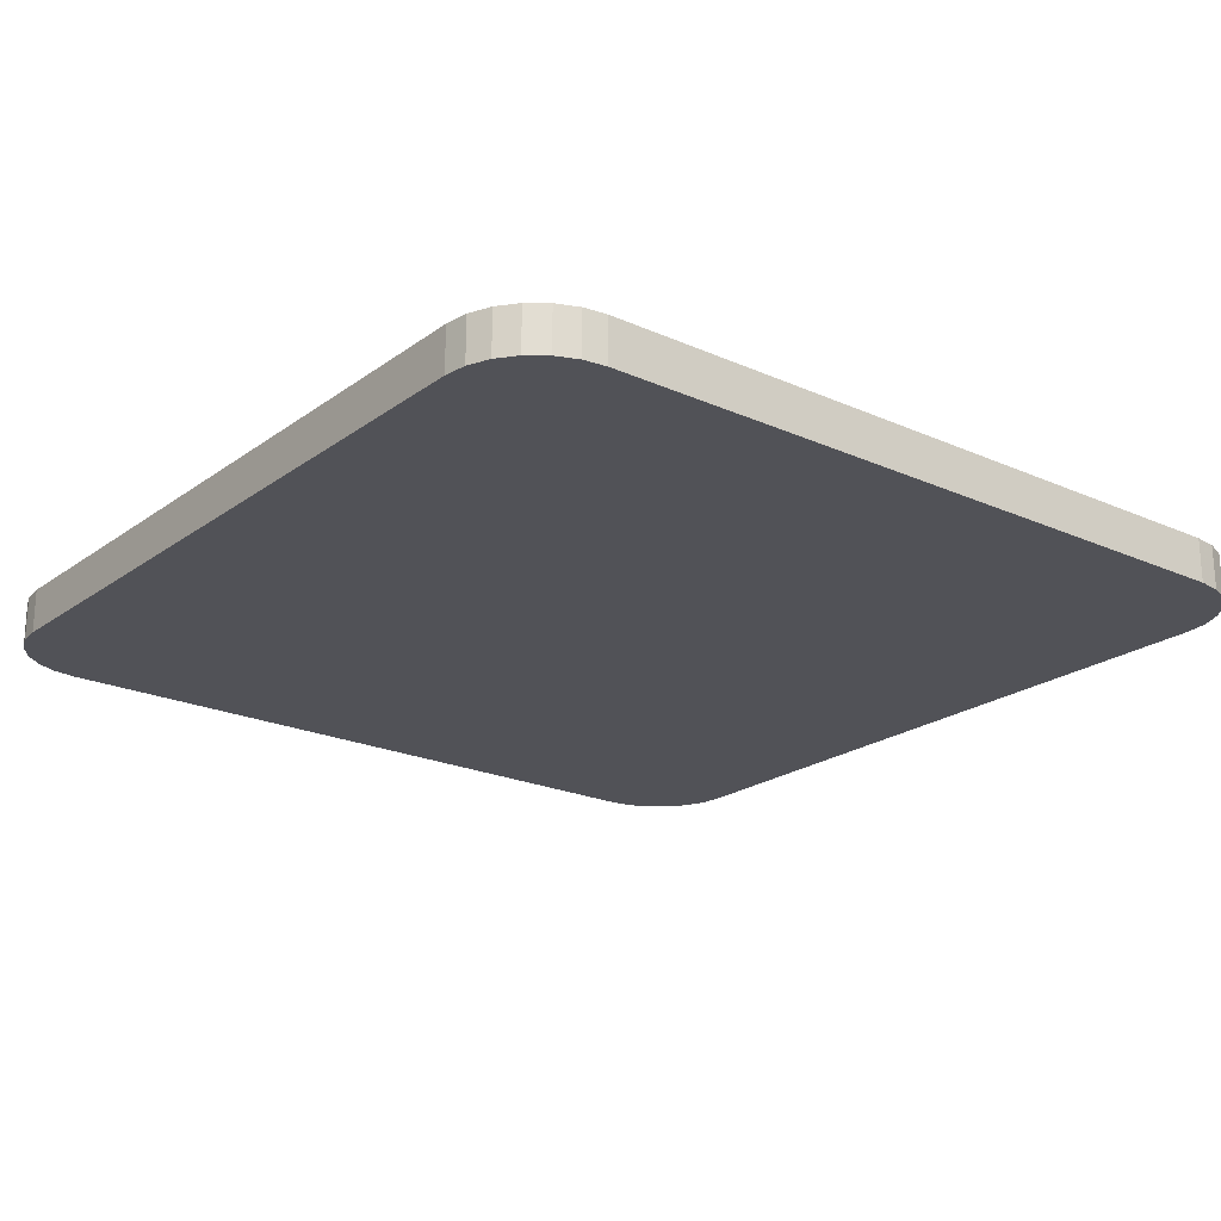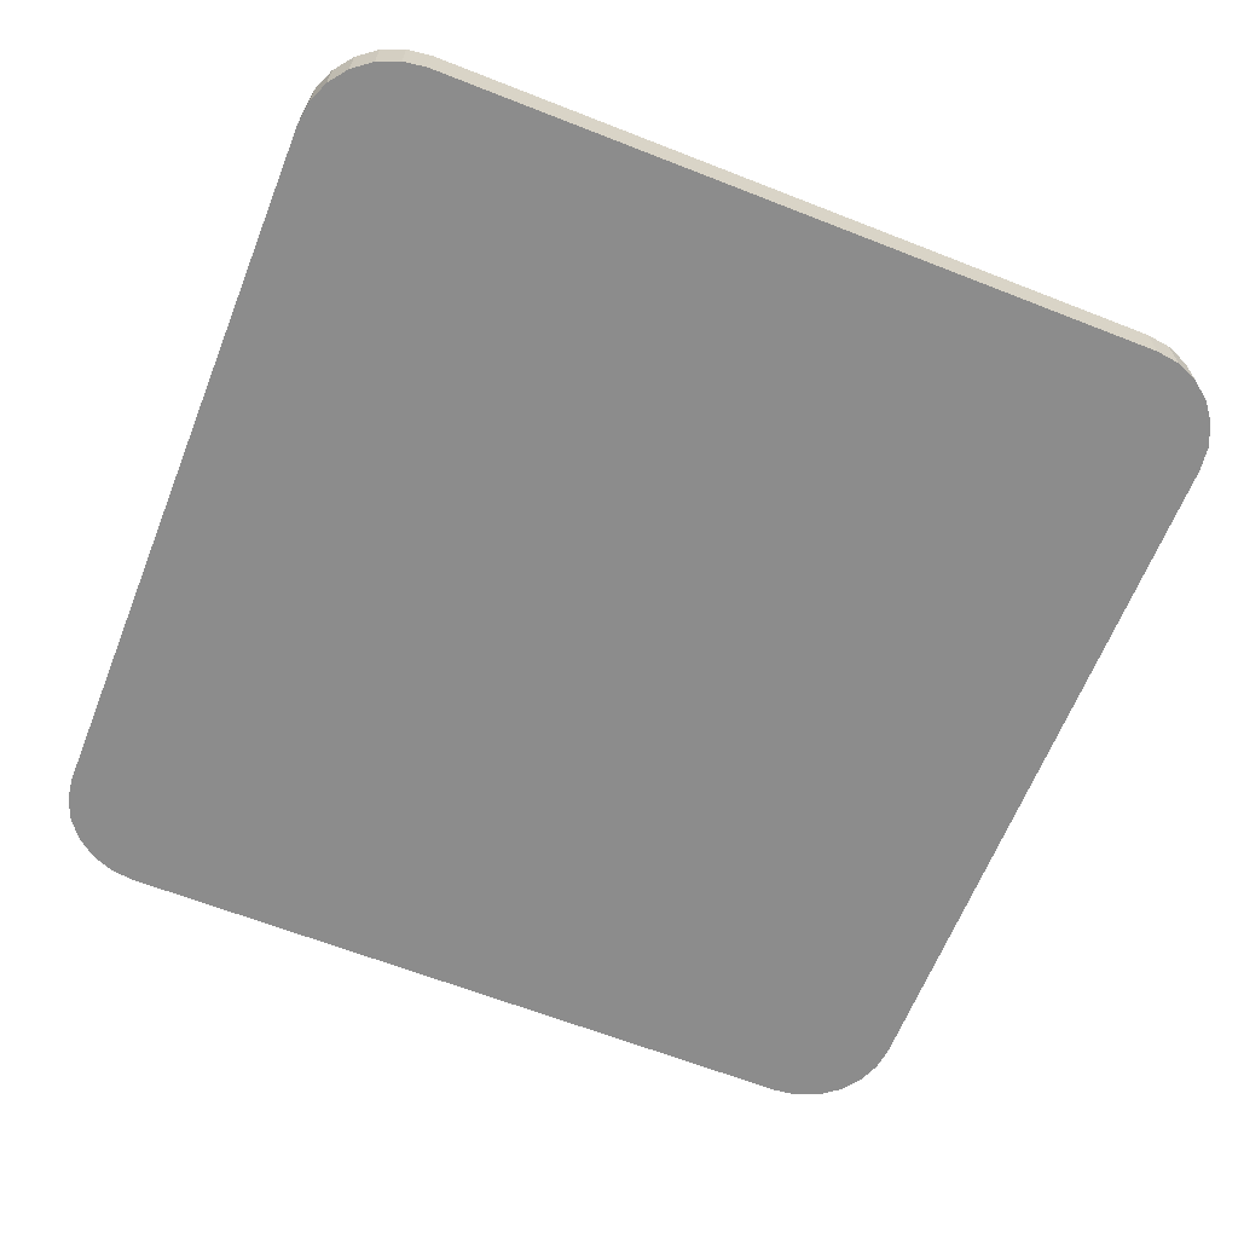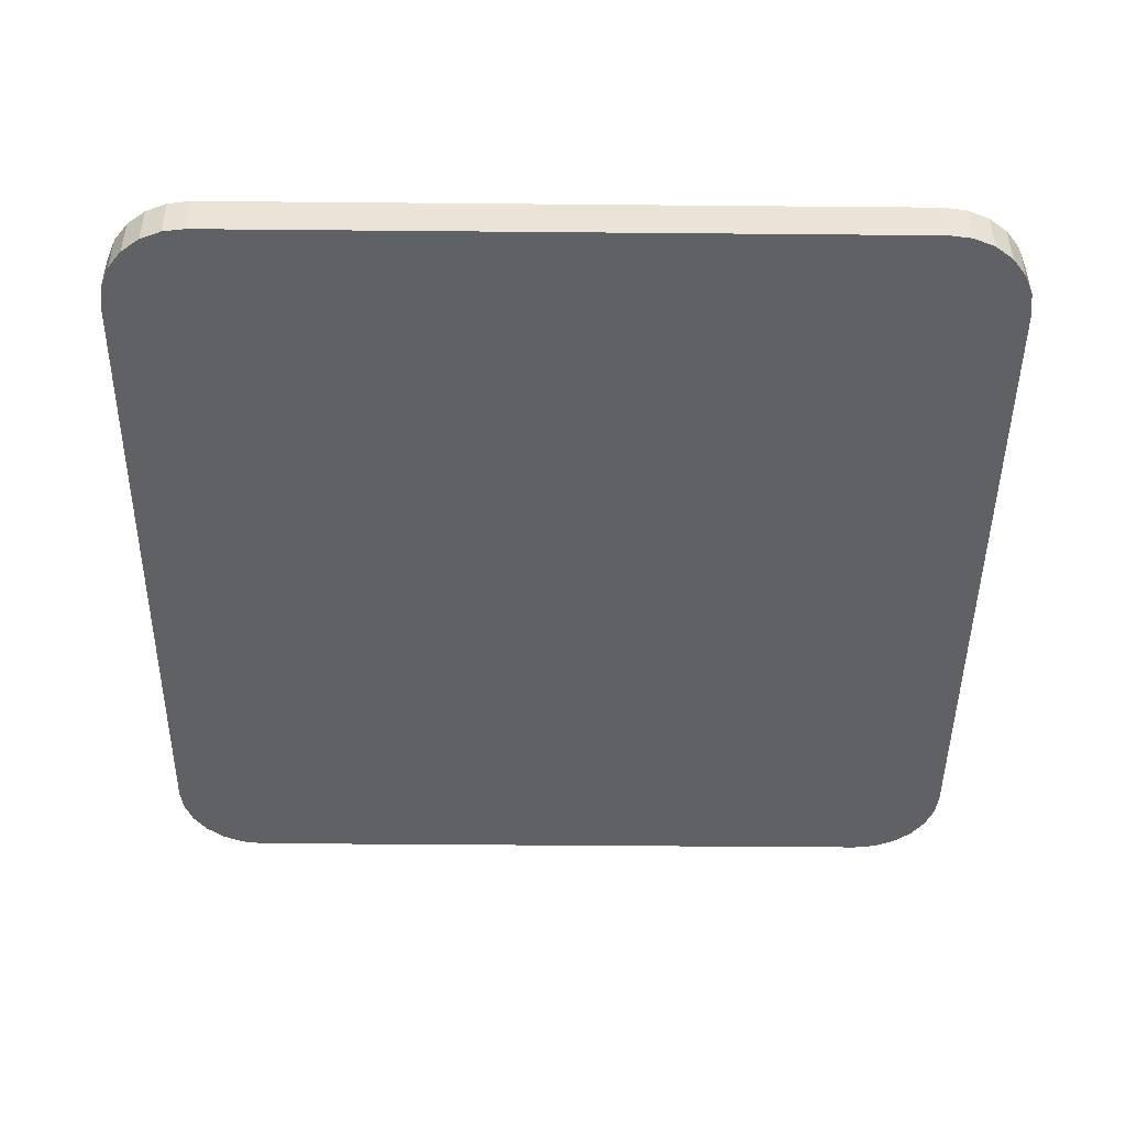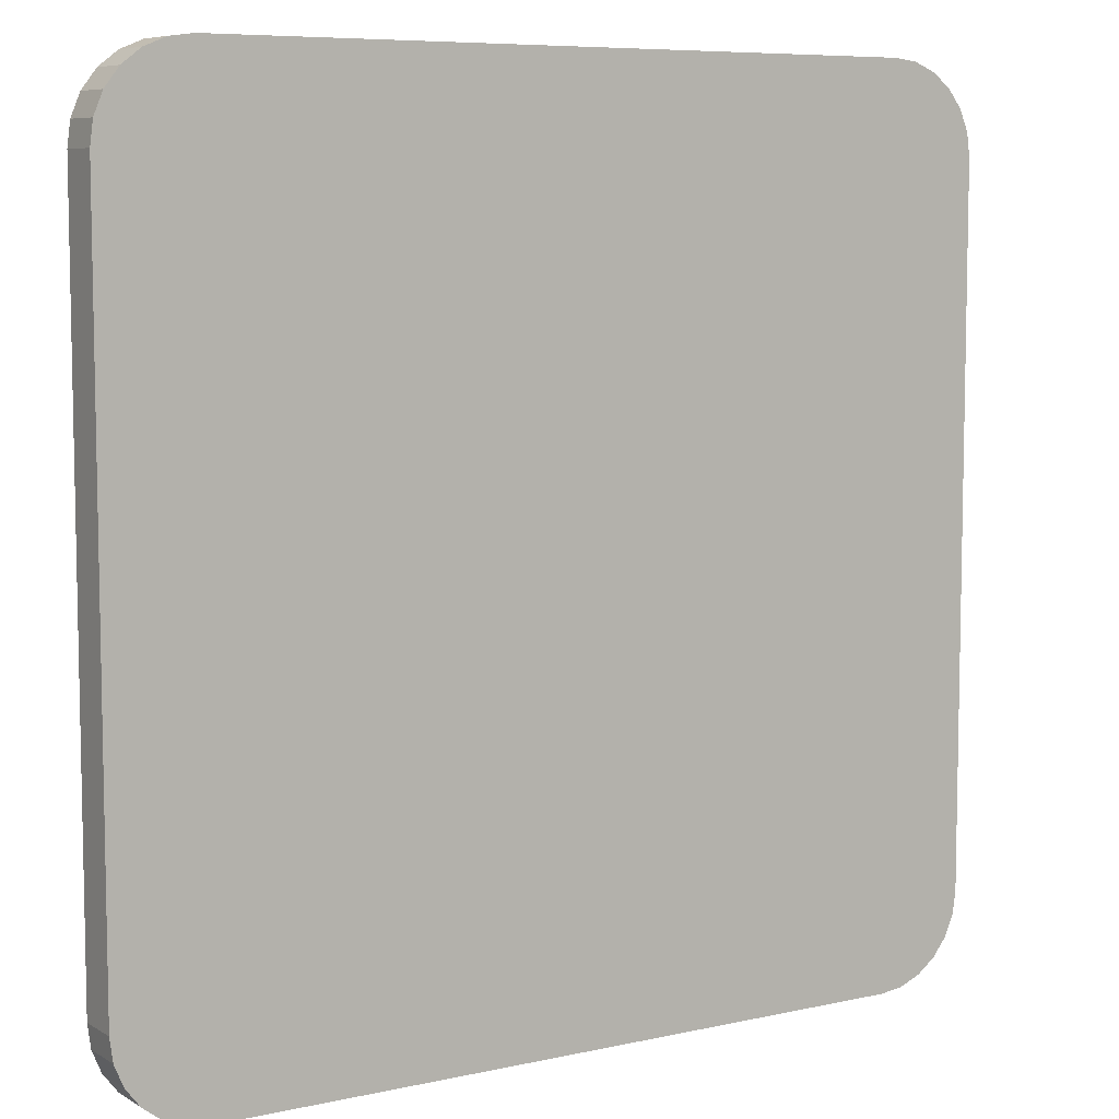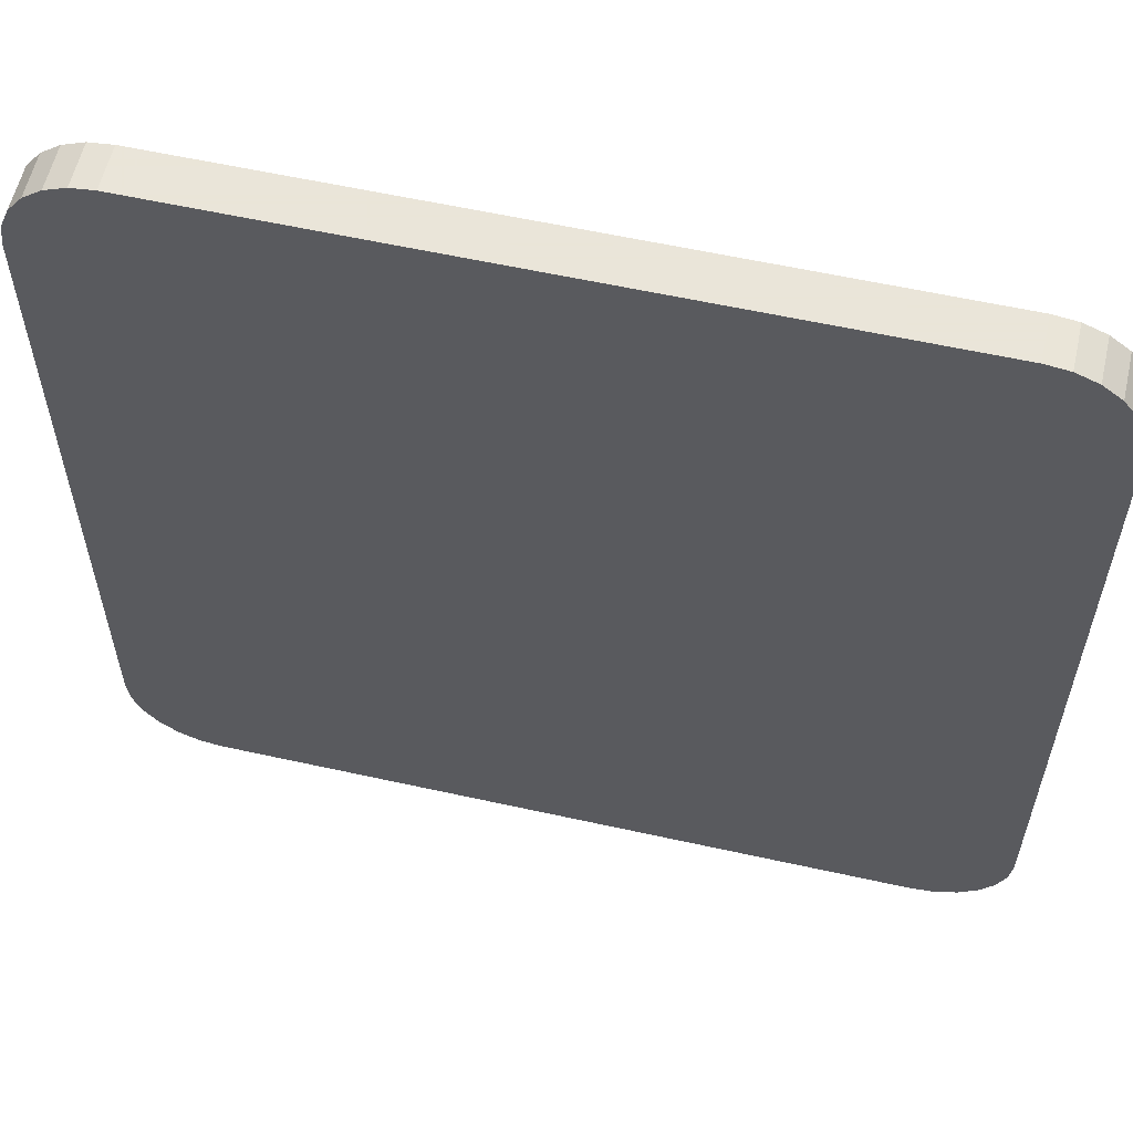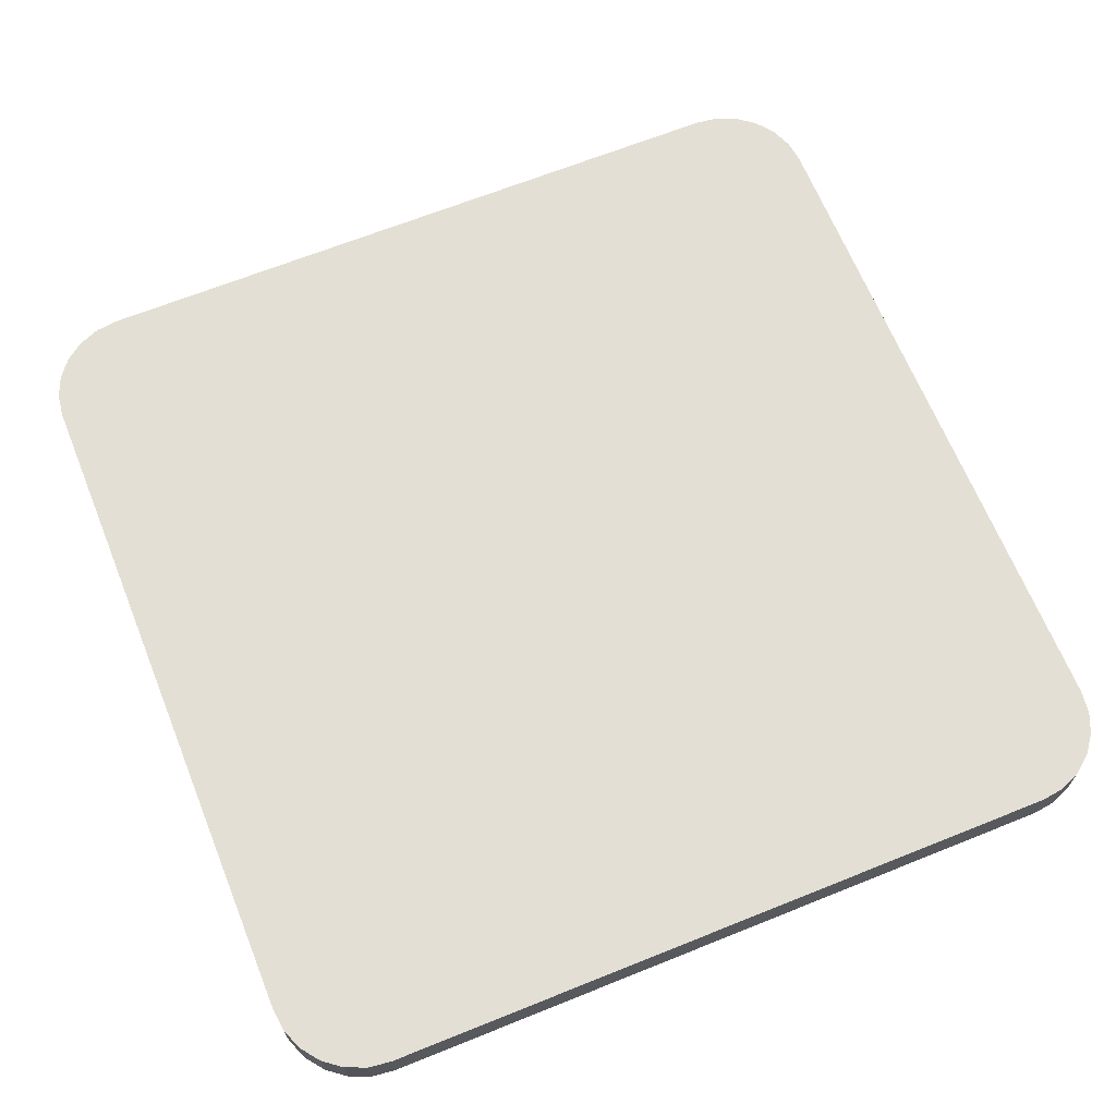
<metadata>
{"format":"obj","ext":"obj","renderer":"f3d","projection":"perspective","resolution":1024,"background":"white","views":[{"elev":-21.5,"azim":51.6,"up":"+Z"},{"elev":-64.2,"azim":68.4,"up":"+Z"},{"elev":-46.5,"azim":179.4,"up":"+Z"},{"elev":7.4,"azim":147.5,"up":"+Y"},{"elev":58.6,"azim":-167.1,"up":"+Y"},{"elev":66.3,"azim":68.0,"up":"+Z"}]}
</metadata>
<code>
v 4.63 4.296 0.2362
v 4.646 0.4724 0.2362
v 4.646 4.173 0.2362
v 4.63 4.296 0.2362
v 4.63 0.3502 0.2362
v 4.646 0.4724 0.2362
v 4.582 4.409 0.2362
v 4.63 0.3502 0.2362
v 4.63 4.296 0.2362
v 4.582 4.409 0.2362
v 4.582 0.2362 0.2362
v 4.63 0.3502 0.2362
v 4.507 4.507 0.2362
v 4.582 0.2362 0.2362
v 4.582 4.409 0.2362
v 4.507 4.507 0.2362
v 4.507 0.1384 0.2362
v 4.582 0.2362 0.2362
v 4.507 4.507 0.2362
v 4.409 0.0633 0.2362
v 4.507 0.1384 0.2362
v 4.409 4.582 0.2362
v 4.409 0.0633 0.2362
v 4.507 4.507 0.2362
v 4.409 4.582 0.2362
v 4.296 0.0161 0.2362
v 4.409 0.0633 0.2362
v 4.296 4.63 0.2362
v 4.296 0.0161 0.2362
v 4.409 4.582 0.2362
v 4.296 4.63 0.2362
v 4.173 2.043e-14 0.2362
v 4.296 0.0161 0.2362
v 4.173 4.646 0.2362
v 4.173 2.043e-14 0.2362
v 4.296 4.63 0.2362
v 0.4724 4.646 0.2362
v 4.173 2.043e-14 0.2362
v 4.173 4.646 0.2362
v 0.4724 4.646 0.2362
v 0.4724 0 0.2362
v 4.173 2.043e-14 0.2362
v 0.4724 4.646 0.2362
v 0.3502 0.0161 0.2362
v 0.4724 0 0.2362
v 0.3502 4.63 0.2362
v 0.3502 0.0161 0.2362
v 0.4724 4.646 0.2362
v 0.3502 4.63 0.2362
v 0.2362 0.0633 0.2362
v 0.3502 0.0161 0.2362
v 0.2362 4.582 0.2362
v 0.2362 0.0633 0.2362
v 0.3502 4.63 0.2362
v 0.2362 4.582 0.2362
v 0.1384 0.1384 0.2362
v 0.2362 0.0633 0.2362
v 0.1384 4.507 0.2362
v 0.1384 0.1384 0.2362
v 0.2362 4.582 0.2362
v 0.1384 4.507 0.2362
v 0.0633 0.2362 0.2362
v 0.1384 0.1384 0.2362
v 0.0633 4.409 0.2362
v 0.0633 0.2362 0.2362
v 0.1384 4.507 0.2362
v 0.0633 4.409 0.2362
v 0.0161 0.3502 0.2362
v 0.0633 0.2362 0.2362
v 0.0161 4.296 0.2362
v 0.0161 0.3502 0.2362
v 0.0633 4.409 0.2362
v 0.0161 4.296 0.2362
v 1.427e-14 0.4724 0.2362
v 0.0161 0.3502 0.2362
v 1.427e-14 0.4724 0.2362
v 0.0161 4.296 0.2362
v 0 4.173 0.2362
v 4.646 4.173 0.2362
v 4.63 4.296 0
v 4.63 4.296 0.2362
v 4.63 4.296 0
v 4.646 4.173 0.2362
v 4.646 4.173 0
v 4.63 4.296 0.2362
v 4.582 4.409 0
v 4.582 4.409 0.2362
v 4.582 4.409 0
v 4.63 4.296 0.2362
v 4.63 4.296 0
v 4.582 4.409 0.2362
v 4.507 4.507 0
v 4.507 4.507 0.2362
v 4.507 4.507 0
v 4.582 4.409 0.2362
v 4.582 4.409 0
v 4.507 4.507 0
v 4.409 4.582 0.2362
v 4.507 4.507 0.2362
v 4.409 4.582 0.2362
v 4.507 4.507 0
v 4.409 4.582 0
v 4.409 4.582 0
v 4.296 4.63 0.2362
v 4.409 4.582 0.2362
v 4.296 4.63 0.2362
v 4.409 4.582 0
v 4.296 4.63 0
v 4.296 4.63 0
v 4.173 4.646 0.2362
v 4.296 4.63 0.2362
v 4.173 4.646 0.2362
v 4.296 4.63 0
v 4.173 4.646 0
v 4.173 4.646 0
v 0.4724 4.646 0.2362
v 4.173 4.646 0.2362
v 0.4724 4.646 0.2362
v 4.173 4.646 0
v 0.4724 4.646 0
v 0.4724 4.646 0
v 0.3502 4.63 0.2362
v 0.4724 4.646 0.2362
v 0.3502 4.63 0.2362
v 0.4724 4.646 0
v 0.3502 4.63 0
v 0.3502 4.63 0
v 0.2362 4.582 0.2362
v 0.3502 4.63 0.2362
v 0.2362 4.582 0.2362
v 0.3502 4.63 0
v 0.2362 4.582 0
v 0.2362 4.582 0
v 0.1384 4.507 0.2362
v 0.2362 4.582 0.2362
v 0.1384 4.507 0.2362
v 0.2362 4.582 0
v 0.1384 4.507 0
v 0.0633 4.409 0
v 0.1384 4.507 0.2362
v 0.1384 4.507 0
v 0.1384 4.507 0.2362
v 0.0633 4.409 0
v 0.0633 4.409 0.2362
v 0.0161 4.296 0
v 0.0633 4.409 0.2362
v 0.0633 4.409 0
v 0.0633 4.409 0.2362
v 0.0161 4.296 0
v 0.0161 4.296 0.2362
v 0 4.173 0
v 0.0161 4.296 0.2362
v 0.0161 4.296 0
v 0.0161 4.296 0.2362
v 0 4.173 0
v 0 4.173 0.2362
v 1.427e-14 0.4724 0
v 0 4.173 0.2362
v 0 4.173 0
v 0 4.173 0.2362
v 1.427e-14 0.4724 0
v 1.427e-14 0.4724 0.2362
v 0.0161 0.3502 0
v 1.427e-14 0.4724 0.2362
v 1.427e-14 0.4724 0
v 1.427e-14 0.4724 0.2362
v 0.0161 0.3502 0
v 0.0161 0.3502 0.2362
v 0.0633 0.2362 0
v 0.0161 0.3502 0.2362
v 0.0161 0.3502 0
v 0.0161 0.3502 0.2362
v 0.0633 0.2362 0
v 0.0633 0.2362 0.2362
v 0.1384 0.1384 0
v 0.0633 0.2362 0.2362
v 0.0633 0.2362 0
v 0.0633 0.2362 0.2362
v 0.1384 0.1384 0
v 0.1384 0.1384 0.2362
v 0.1384 0.1384 0
v 0.2362 0.0633 0.2362
v 0.1384 0.1384 0.2362
v 0.2362 0.0633 0.2362
v 0.1384 0.1384 0
v 0.2362 0.0633 0
v 0.2362 0.0633 0
v 0.3502 0.0161 0.2362
v 0.2362 0.0633 0.2362
v 0.3502 0.0161 0.2362
v 0.2362 0.0633 0
v 0.3502 0.0161 0
v 0.3502 0.0161 0
v 0.4724 0 0.2362
v 0.3502 0.0161 0.2362
v 0.4724 0 0.2362
v 0.3502 0.0161 0
v 0.4724 0 0
v 0.4724 0 0
v 4.173 2.043e-14 0.2362
v 0.4724 0 0.2362
v 4.173 2.043e-14 0.2362
v 0.4724 0 0
v 4.173 2.043e-14 0
v 4.173 2.043e-14 0
v 4.296 0.0161 0.2362
v 4.173 2.043e-14 0.2362
v 4.296 0.0161 0.2362
v 4.173 2.043e-14 0
v 4.296 0.0161 0
v 4.296 0.0161 0
v 4.409 0.0633 0.2362
v 4.296 0.0161 0.2362
v 4.409 0.0633 0.2362
v 4.296 0.0161 0
v 4.409 0.0633 0
v 4.409 0.0633 0
v 4.507 0.1384 0.2362
v 4.409 0.0633 0.2362
v 4.507 0.1384 0.2362
v 4.409 0.0633 0
v 4.507 0.1384 0
v 4.507 0.1384 0.2362
v 4.582 0.2362 0
v 4.582 0.2362 0.2362
v 4.582 0.2362 0
v 4.507 0.1384 0.2362
v 4.507 0.1384 0
v 4.582 0.2362 0.2362
v 4.63 0.3502 0
v 4.63 0.3502 0.2362
v 4.63 0.3502 0
v 4.582 0.2362 0.2362
v 4.582 0.2362 0
v 4.63 0.3502 0.2362
v 4.646 0.4724 0
v 4.646 0.4724 0.2362
v 4.646 0.4724 0
v 4.63 0.3502 0.2362
v 4.63 0.3502 0
v 4.646 0.4724 0.2362
v 4.646 4.173 0
v 4.646 4.173 0.2362
v 4.646 4.173 0
v 4.646 0.4724 0.2362
v 4.646 0.4724 0
v 4.646 0.4724 0
v 4.63 4.296 0
v 4.646 4.173 0
v 4.63 0.3502 0
v 4.63 4.296 0
v 4.646 0.4724 0
v 4.582 0.2362 0
v 4.63 4.296 0
v 4.63 0.3502 0
v 4.582 0.2362 0
v 4.582 4.409 0
v 4.63 4.296 0
v 4.582 0.2362 0
v 4.507 4.507 0
v 4.582 4.409 0
v 4.507 0.1384 0
v 4.507 4.507 0
v 4.582 0.2362 0
v 4.409 0.0633 0
v 4.507 4.507 0
v 4.507 0.1384 0
v 4.409 0.0633 0
v 4.409 4.582 0
v 4.507 4.507 0
v 4.296 0.0161 0
v 4.409 4.582 0
v 4.409 0.0633 0
v 4.296 0.0161 0
v 4.296 4.63 0
v 4.409 4.582 0
v 4.173 2.043e-14 0
v 4.296 4.63 0
v 4.296 0.0161 0
v 4.173 2.043e-14 0
v 4.173 4.646 0
v 4.296 4.63 0
v 4.173 2.043e-14 0
v 0.4724 4.646 0
v 4.173 4.646 0
v 0.4724 0 0
v 0.4724 4.646 0
v 4.173 2.043e-14 0
v 0.3502 0.0161 0
v 0.4724 4.646 0
v 0.4724 0 0
v 0.3502 0.0161 0
v 0.3502 4.63 0
v 0.4724 4.646 0
v 0.2362 0.0633 0
v 0.3502 4.63 0
v 0.3502 0.0161 0
v 0.2362 0.0633 0
v 0.2362 4.582 0
v 0.3502 4.63 0
v 0.1384 0.1384 0
v 0.2362 4.582 0
v 0.2362 0.0633 0
v 0.1384 0.1384 0
v 0.1384 4.507 0
v 0.2362 4.582 0
v 0.0633 0.2362 0
v 0.1384 4.507 0
v 0.1384 0.1384 0
v 0.0633 0.2362 0
v 0.0633 4.409 0
v 0.1384 4.507 0
v 0.0161 0.3502 0
v 0.0633 4.409 0
v 0.0633 0.2362 0
v 0.0161 0.3502 0
v 0.0161 4.296 0
v 0.0633 4.409 0
v 1.427e-14 0.4724 0
v 0.0161 4.296 0
v 0.0161 0.3502 0
v 0.0161 4.296 0
v 1.427e-14 0.4724 0
v 0 4.173 0
g coaster   poppy
f 1 2 3
f 4 5 6
f 7 8 9
f 10 11 12
f 13 14 15
f 16 17 18
f 19 20 21
f 22 23 24
f 25 26 27
f 28 29 30
f 31 32 33
f 34 35 36
f 37 38 39
f 40 41 42
f 43 44 45
f 46 47 48
f 49 50 51
f 52 53 54
f 55 56 57
f 58 59 60
f 61 62 63
f 64 65 66
f 67 68 69
f 70 71 72
f 73 74 75
f 76 77 78
f 79 80 81
f 82 83 84
f 85 86 87
f 88 89 90
f 91 92 93
f 94 95 96
f 97 98 99
f 100 101 102
f 103 104 105
f 106 107 108
f 109 110 111
f 112 113 114
f 115 116 117
f 118 119 120
f 121 122 123
f 124 125 126
f 127 128 129
f 130 131 132
f 133 134 135
f 136 137 138
f 139 140 141
f 142 143 144
f 145 146 147
f 148 149 150
f 151 152 153
f 154 155 156
f 157 158 159
f 160 161 162
f 163 164 165
f 166 167 168
f 169 170 171
f 172 173 174
f 175 176 177
f 178 179 180
f 181 182 183
f 184 185 186
f 187 188 189
f 190 191 192
f 193 194 195
f 196 197 198
f 199 200 201
f 202 203 204
f 205 206 207
f 208 209 210
f 211 212 213
f 214 215 216
f 217 218 219
f 220 221 222
f 223 224 225
f 226 227 228
f 229 230 231
f 232 233 234
f 235 236 237
f 238 239 240
f 241 242 243
f 244 245 246
f 247 248 249
f 250 251 252
f 253 254 255
f 256 257 258
f 259 260 261
f 262 263 264
f 265 266 267
f 268 269 270
f 271 272 273
f 274 275 276
f 277 278 279
f 280 281 282
f 283 284 285
f 286 287 288
f 289 290 291
f 292 293 294
f 295 296 297
f 298 299 300
f 301 302 303
f 304 305 306
f 307 308 309
f 310 311 312
f 313 314 315
f 316 317 318
f 319 320 321
f 322 323 324

</code>
